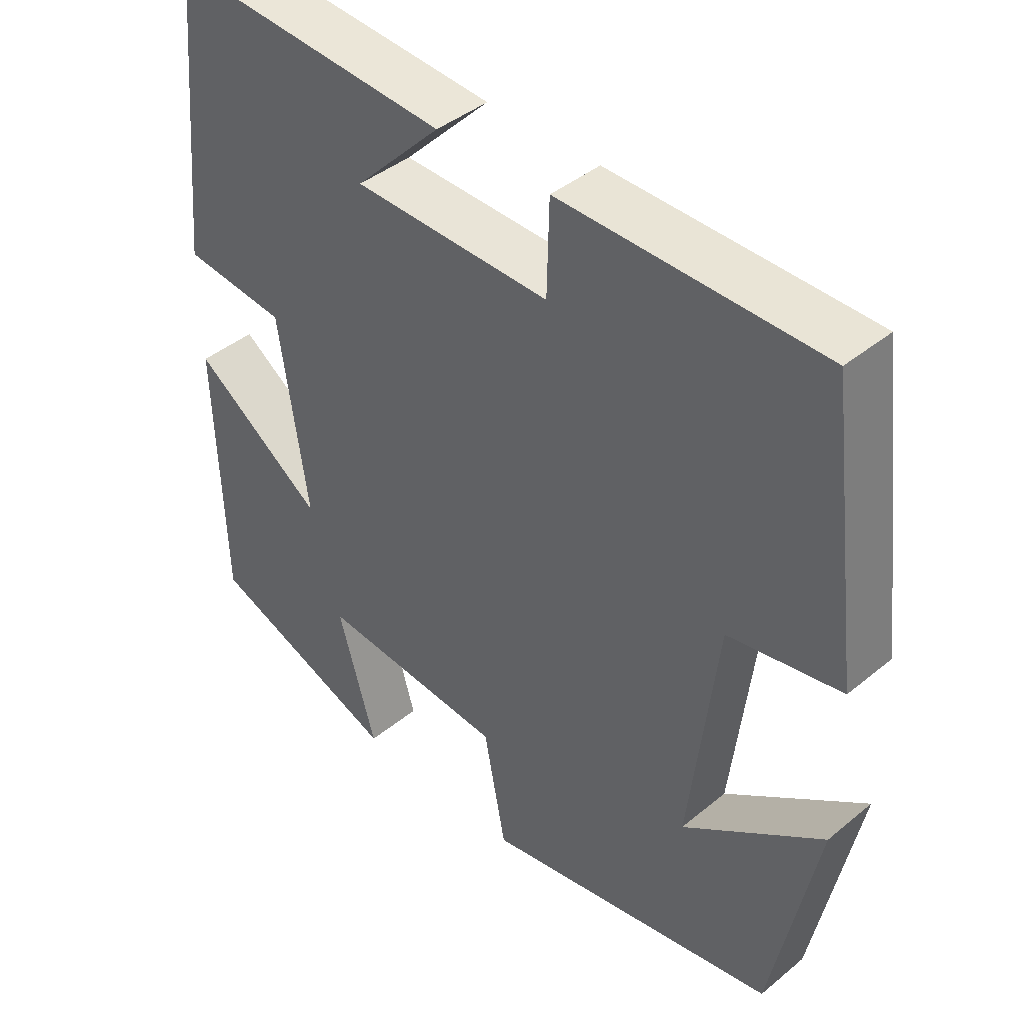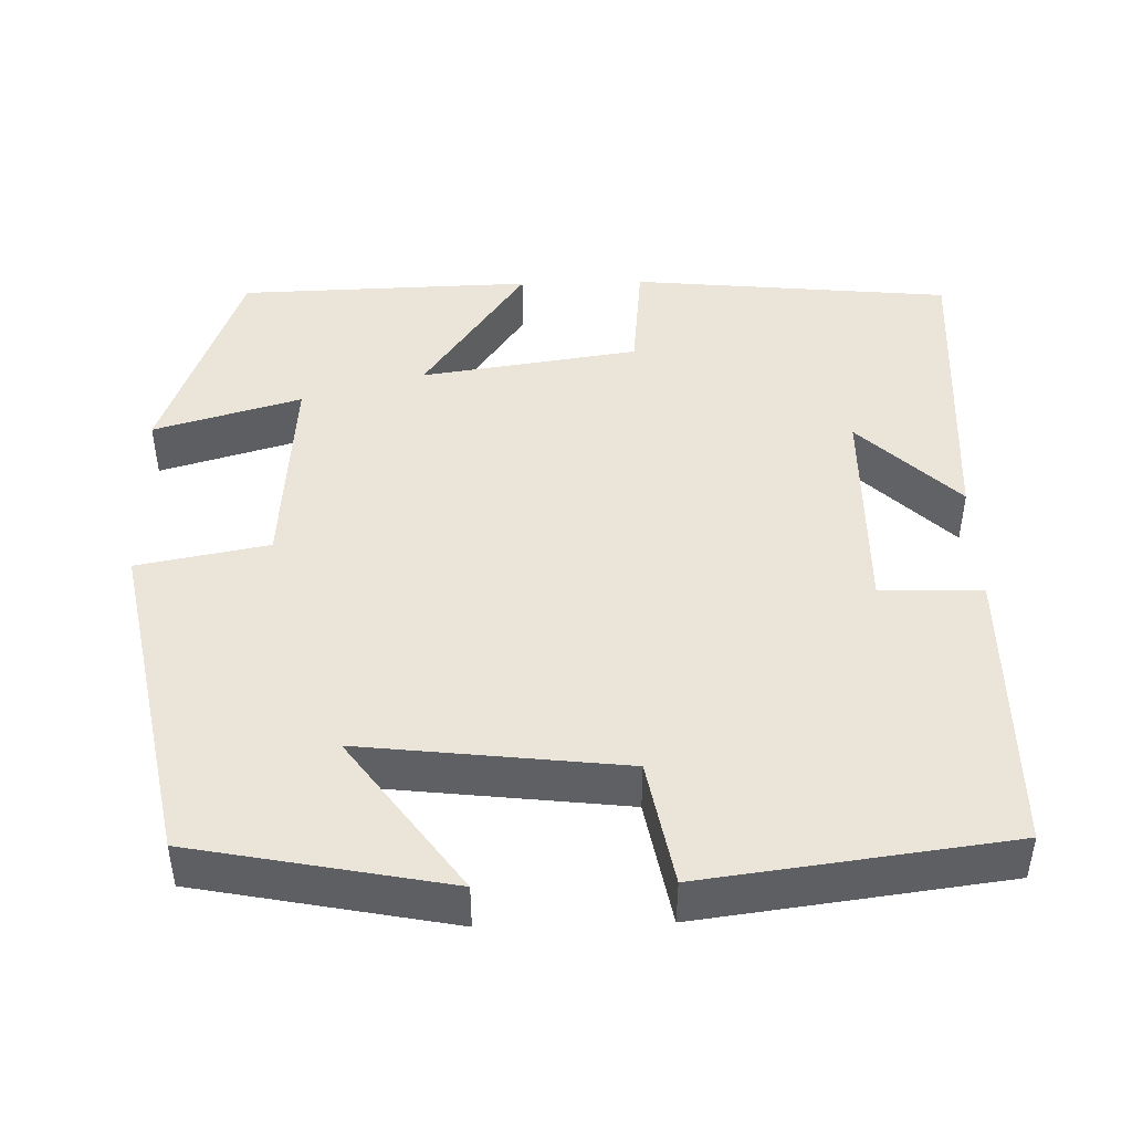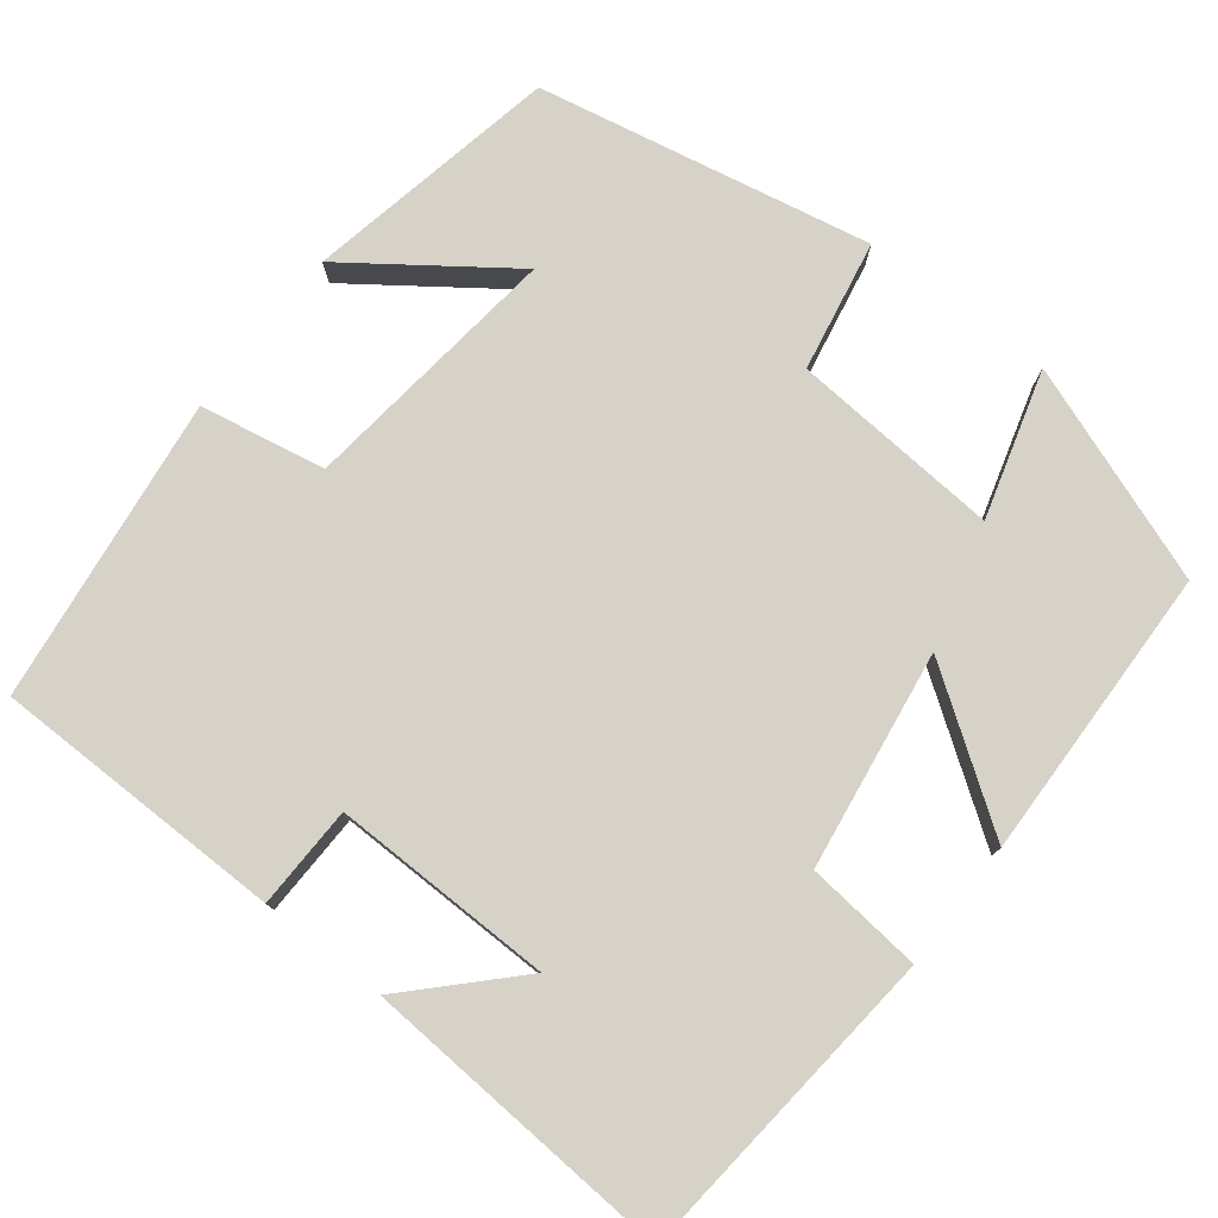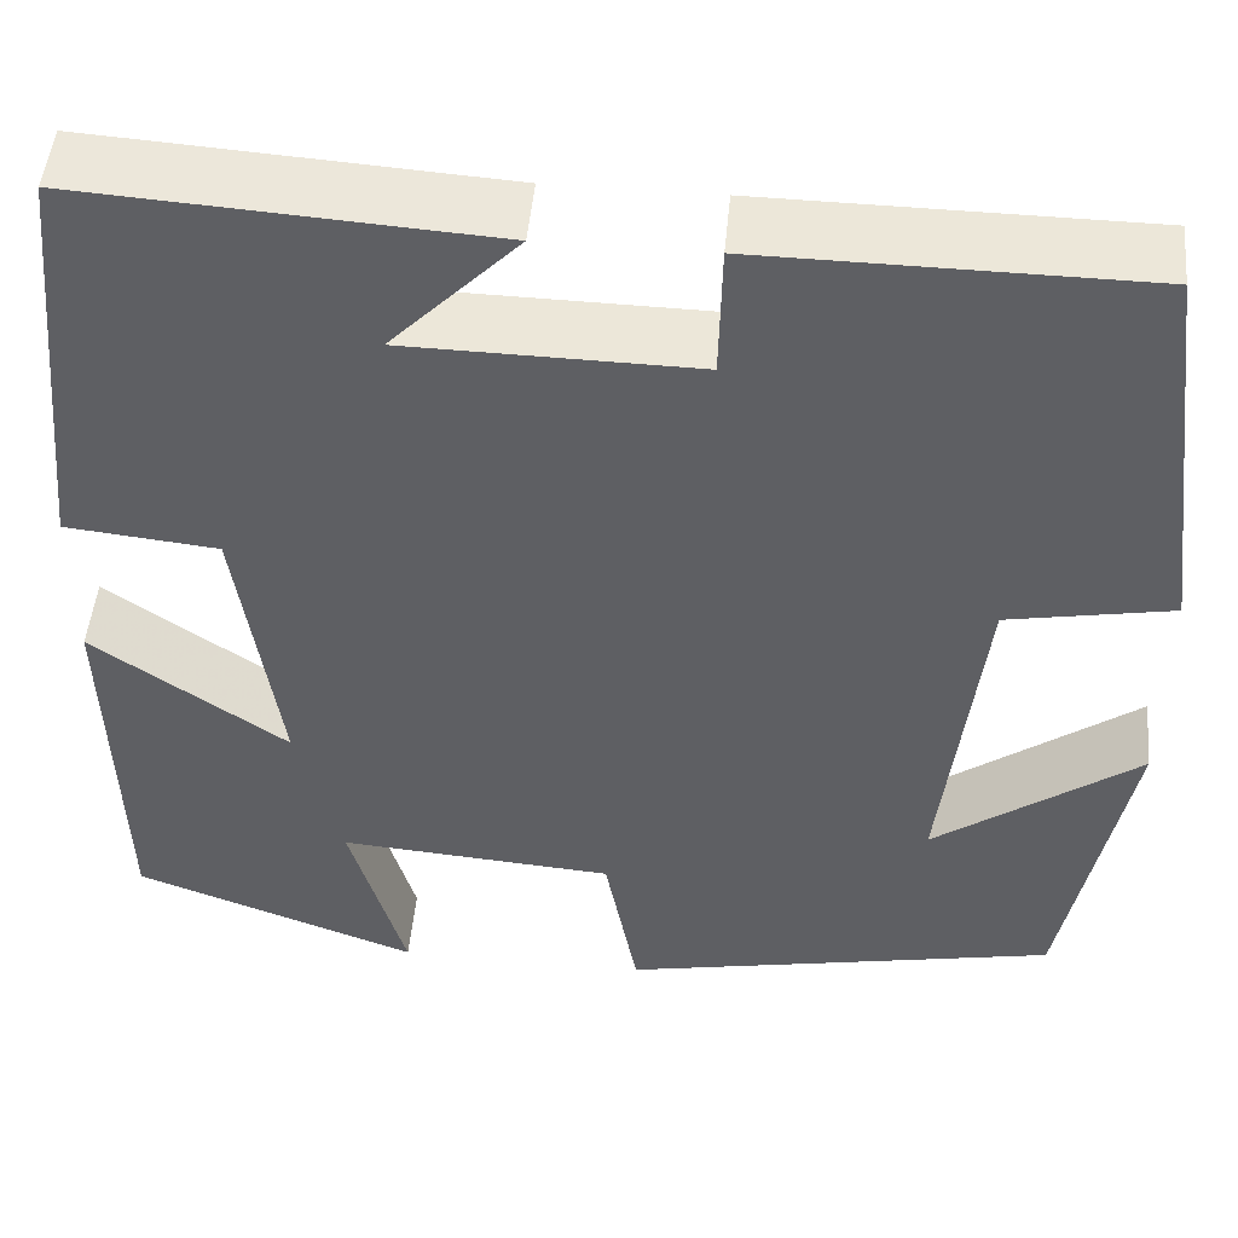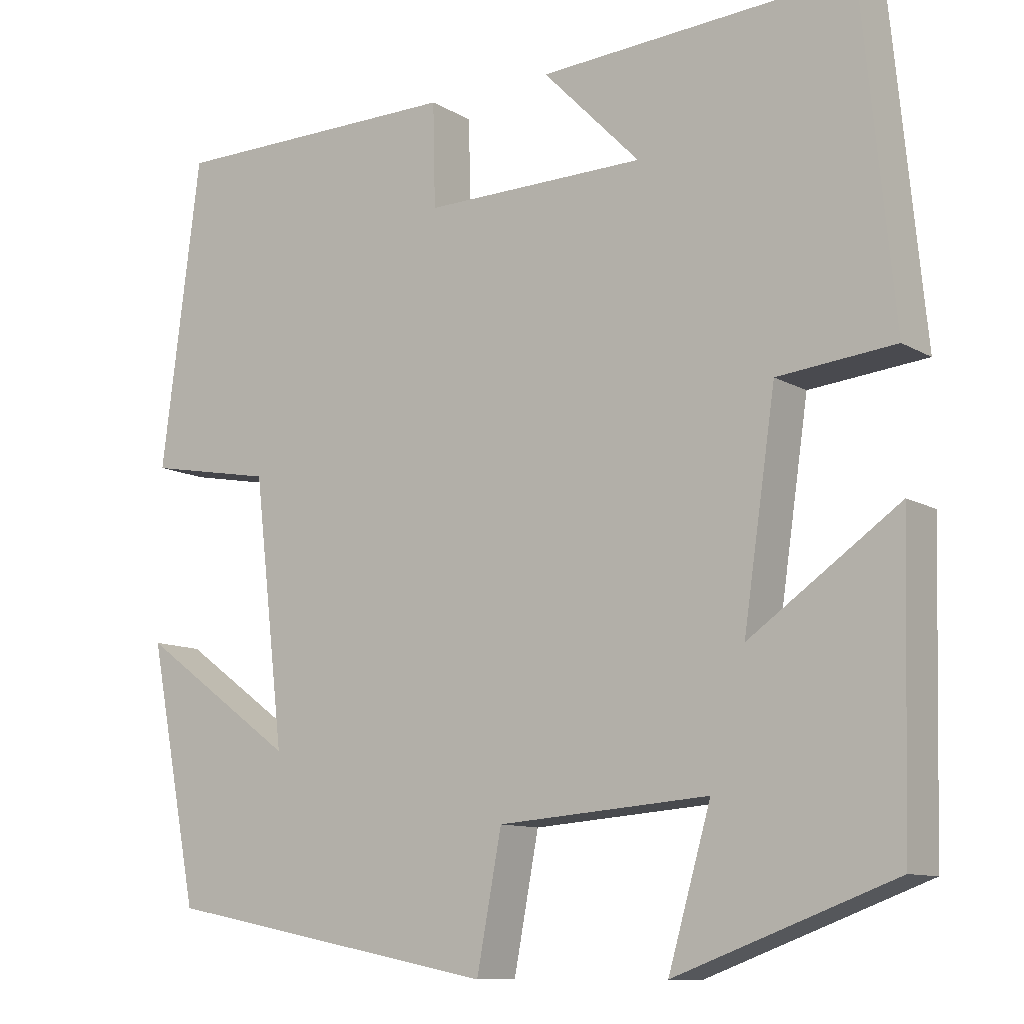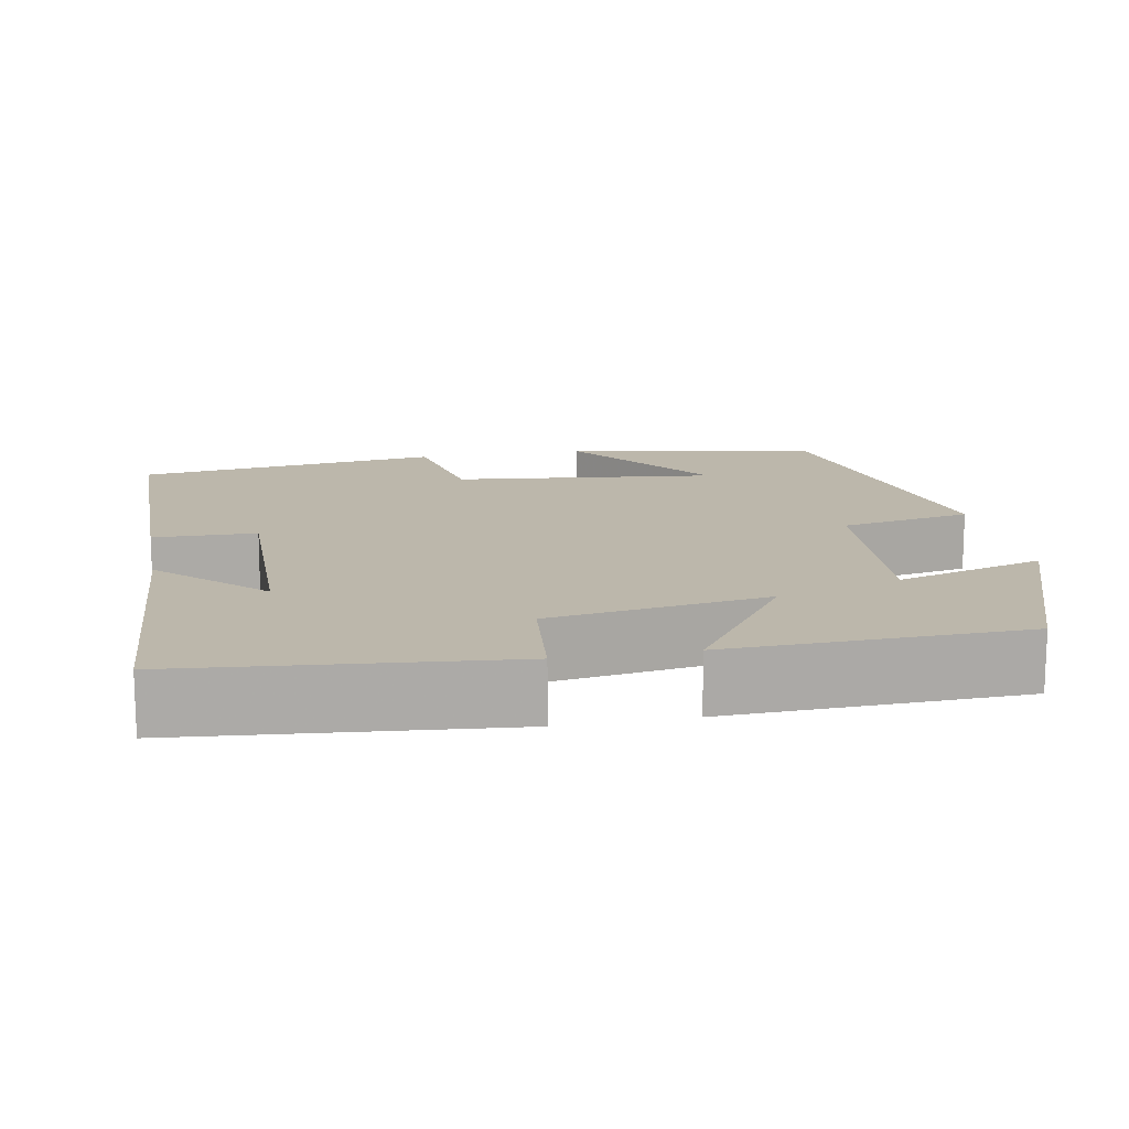
<metadata>
{"format":"obj","ext":"obj","renderer":"f3d","projection":"perspective","resolution":1024,"background":"white","views":[{"elev":42.0,"azim":-134.6,"up":"+Z"},{"elev":45.2,"azim":-91.5,"up":"+Y"},{"elev":77.5,"azim":37.9,"up":"+Y"},{"elev":48.7,"azim":-174.7,"up":"+Z"},{"elev":-10.6,"azim":35.2,"up":"+Z"},{"elev":14.3,"azim":79.2,"up":"+Y"}]}
</metadata>
<code>
v -0.451 0.07 0.497
v -0.087 0.07 0.5
v -0.084 0.07 0.372
v 0.192 0.07 0.376
v 0.071 0.07 0.5
v 0.461 0.07 0.525
v 0.5 0.07 0.125
v 0.355 0.07 0.11
v 0.315 0.07 -0.162
v 0.5 0.07 -0.033
v 0.49 0.07 -0.4
v 0.219 0.07 -0.5
v 0.272 0.07 -0.316
v 0.01 0.07 -0.336
v -0.021 0.07 -0.5
v -0.438 0.07 -0.418
v -0.5 0.07 -0.1
v -0.305 0.07 -0.241
v -0.343 0.07 0.087
v -0.5 0.07 0.116
v -0.451 0 0.497
v -0.087 0 0.5
v -0.084 0 0.372
v 0.192 0 0.376
v 0.071 0 0.5
v 0.461 0 0.525
v 0.5 0 0.125
v 0.355 0 0.11
v 0.315 0 -0.162
v 0.5 0 -0.033
v 0.49 0 -0.4
v 0.219 0 -0.5
v 0.272 0 -0.316
v 0.01 0 -0.336
v -0.021 0 -0.5
v -0.438 0 -0.418
v -0.5 0 -0.1
v -0.305 0 -0.241
v -0.343 0 0.087
v -0.5 0 0.116
f 19 20 1 2
f 18 19 2 3
f 15 16 17 18
f 14 15 18 3
f 13 14 3 4
f 10 11 12 13
f 9 10 13
f 8 9 13 4
f 7 8 4
f 4 5 6 7
f 22 21 40 39
f 23 22 39 38
f 38 37 36 35
f 23 38 35 34
f 24 23 34 33
f 33 32 31 30
f 33 30 29
f 24 33 29 28
f 24 28 27
f 27 26 25 24
f 1 21 22 2
f 2 22 23 3
f 3 23 24 4
f 4 24 25 5
f 5 25 26 6
f 6 26 27 7
f 7 27 28 8
f 8 28 29 9
f 9 29 30 10
f 10 30 31 11
f 11 31 32 12
f 12 32 33 13
f 13 33 34 14
f 14 34 35 15
f 15 35 36 16
f 16 36 37 17
f 17 37 38 18
f 18 38 39 19
f 19 39 40 20
f 20 40 21 1

</code>
